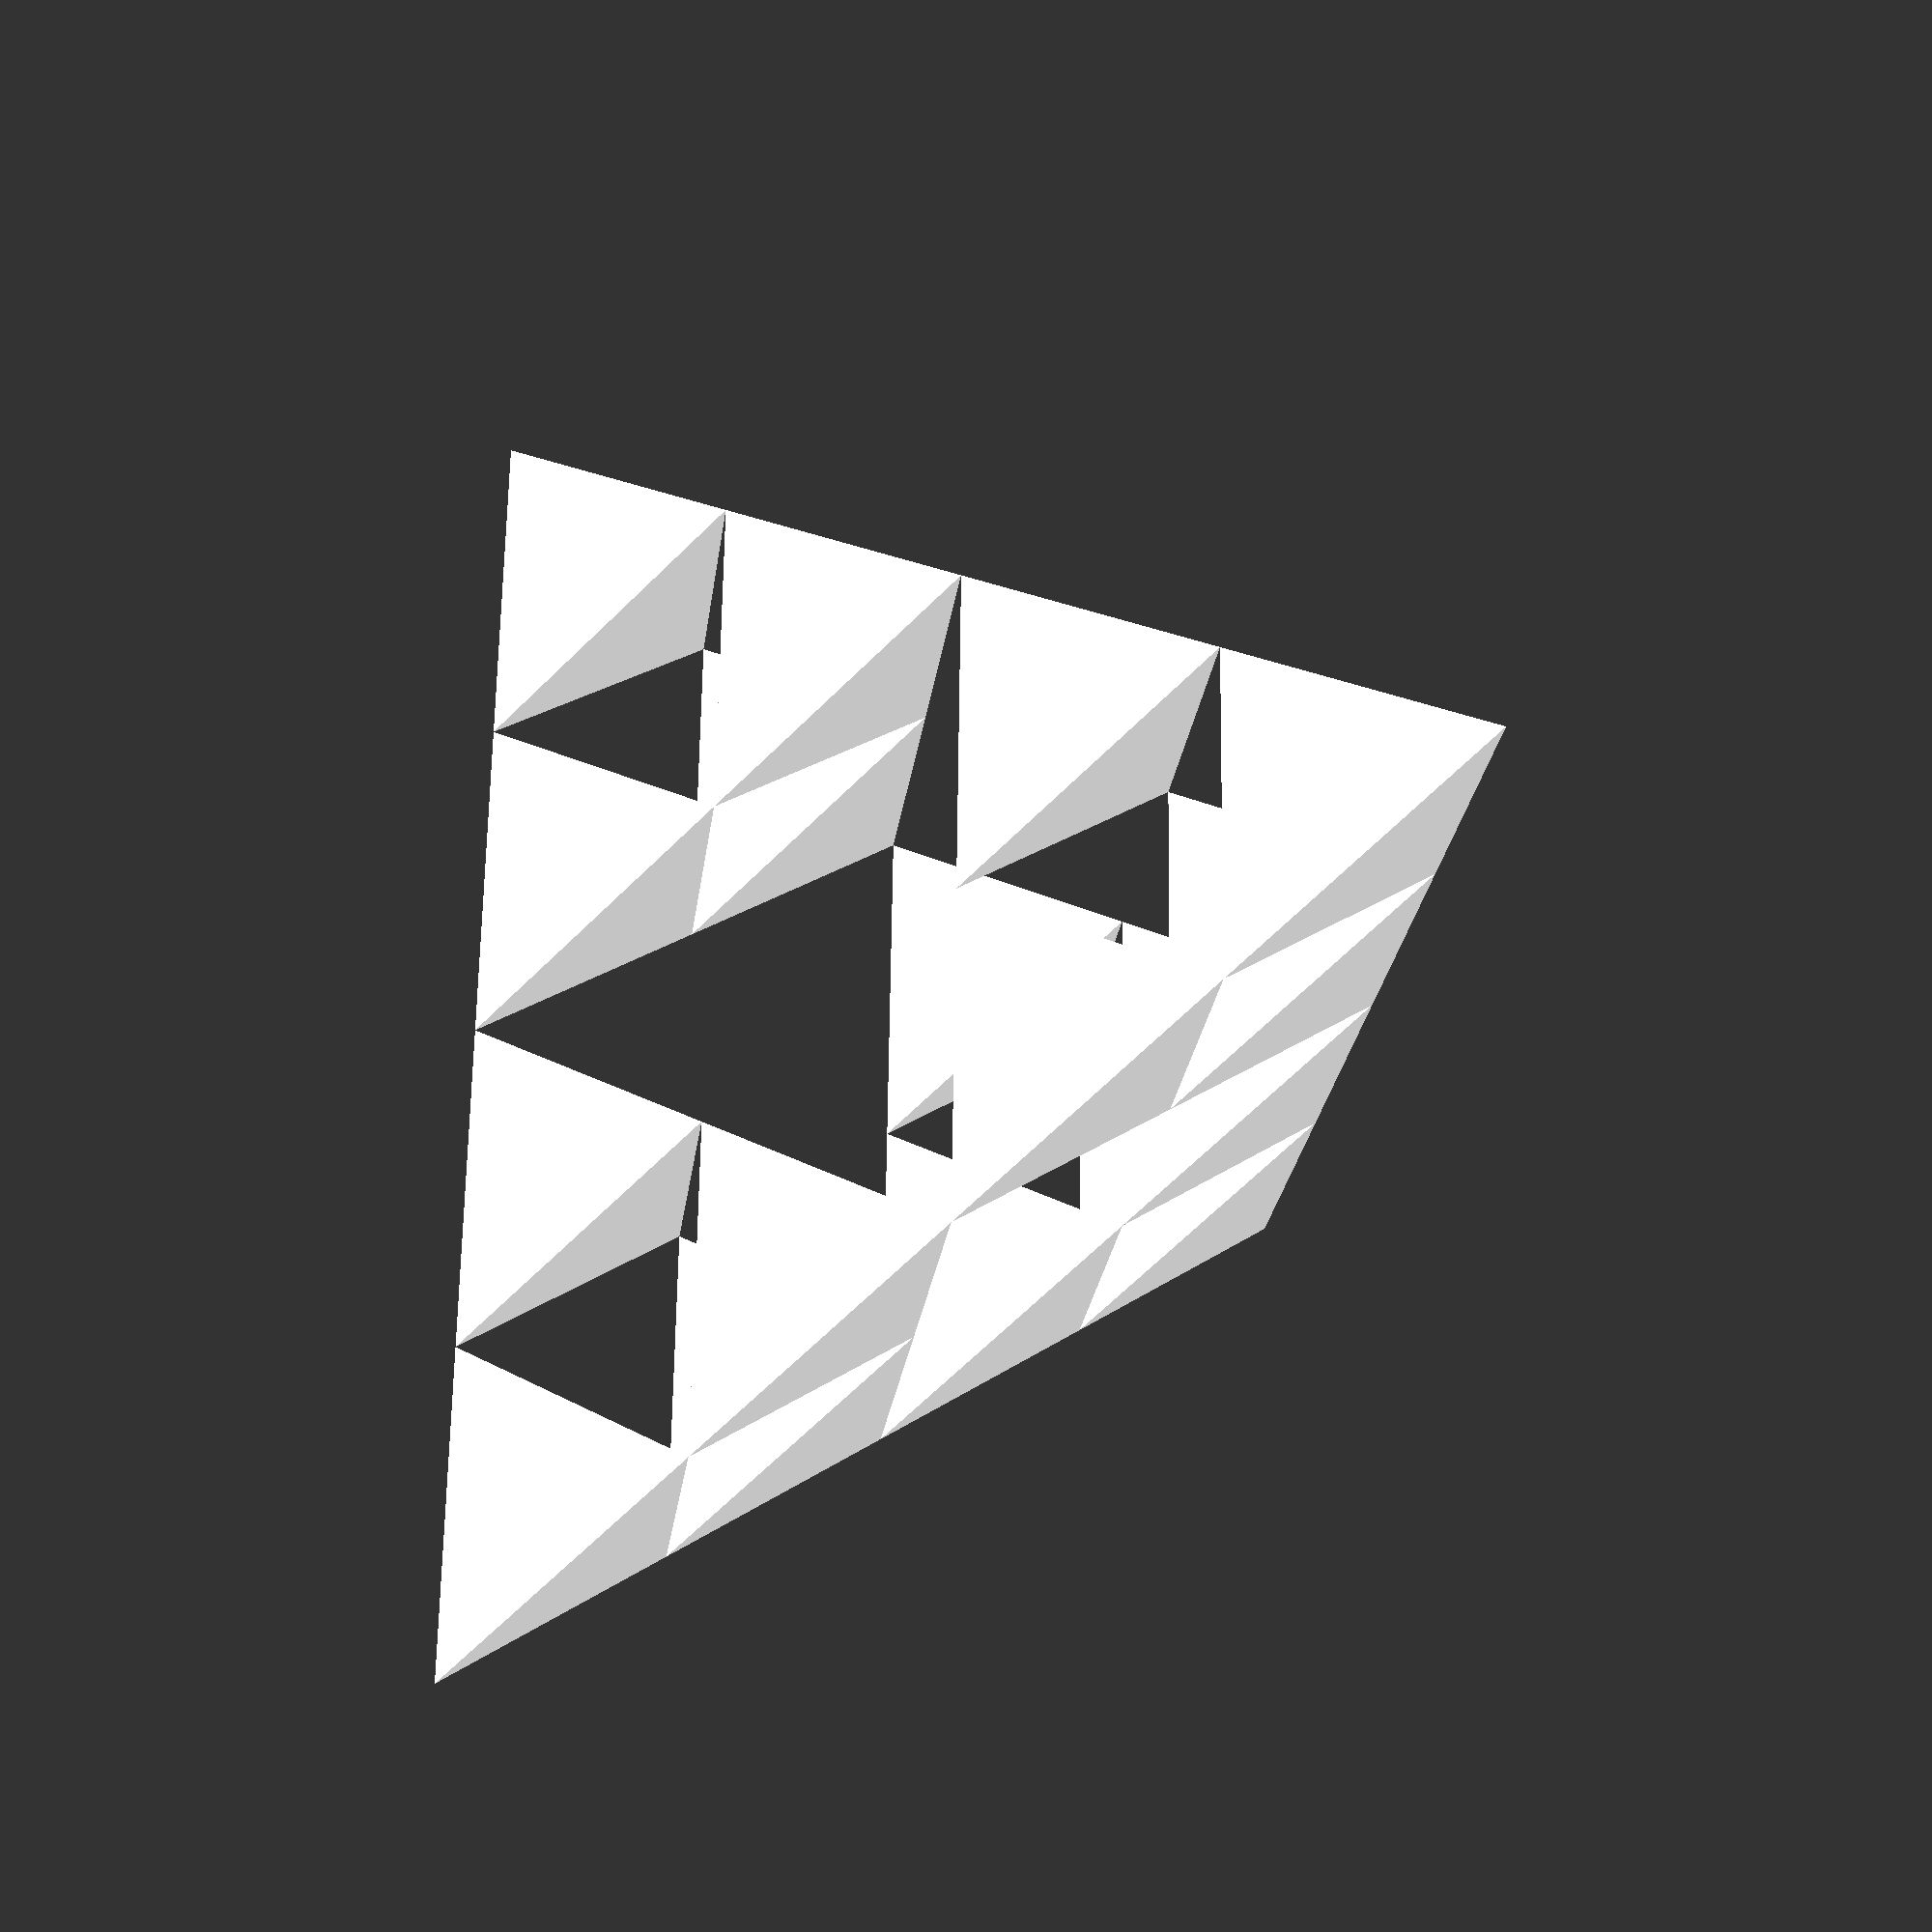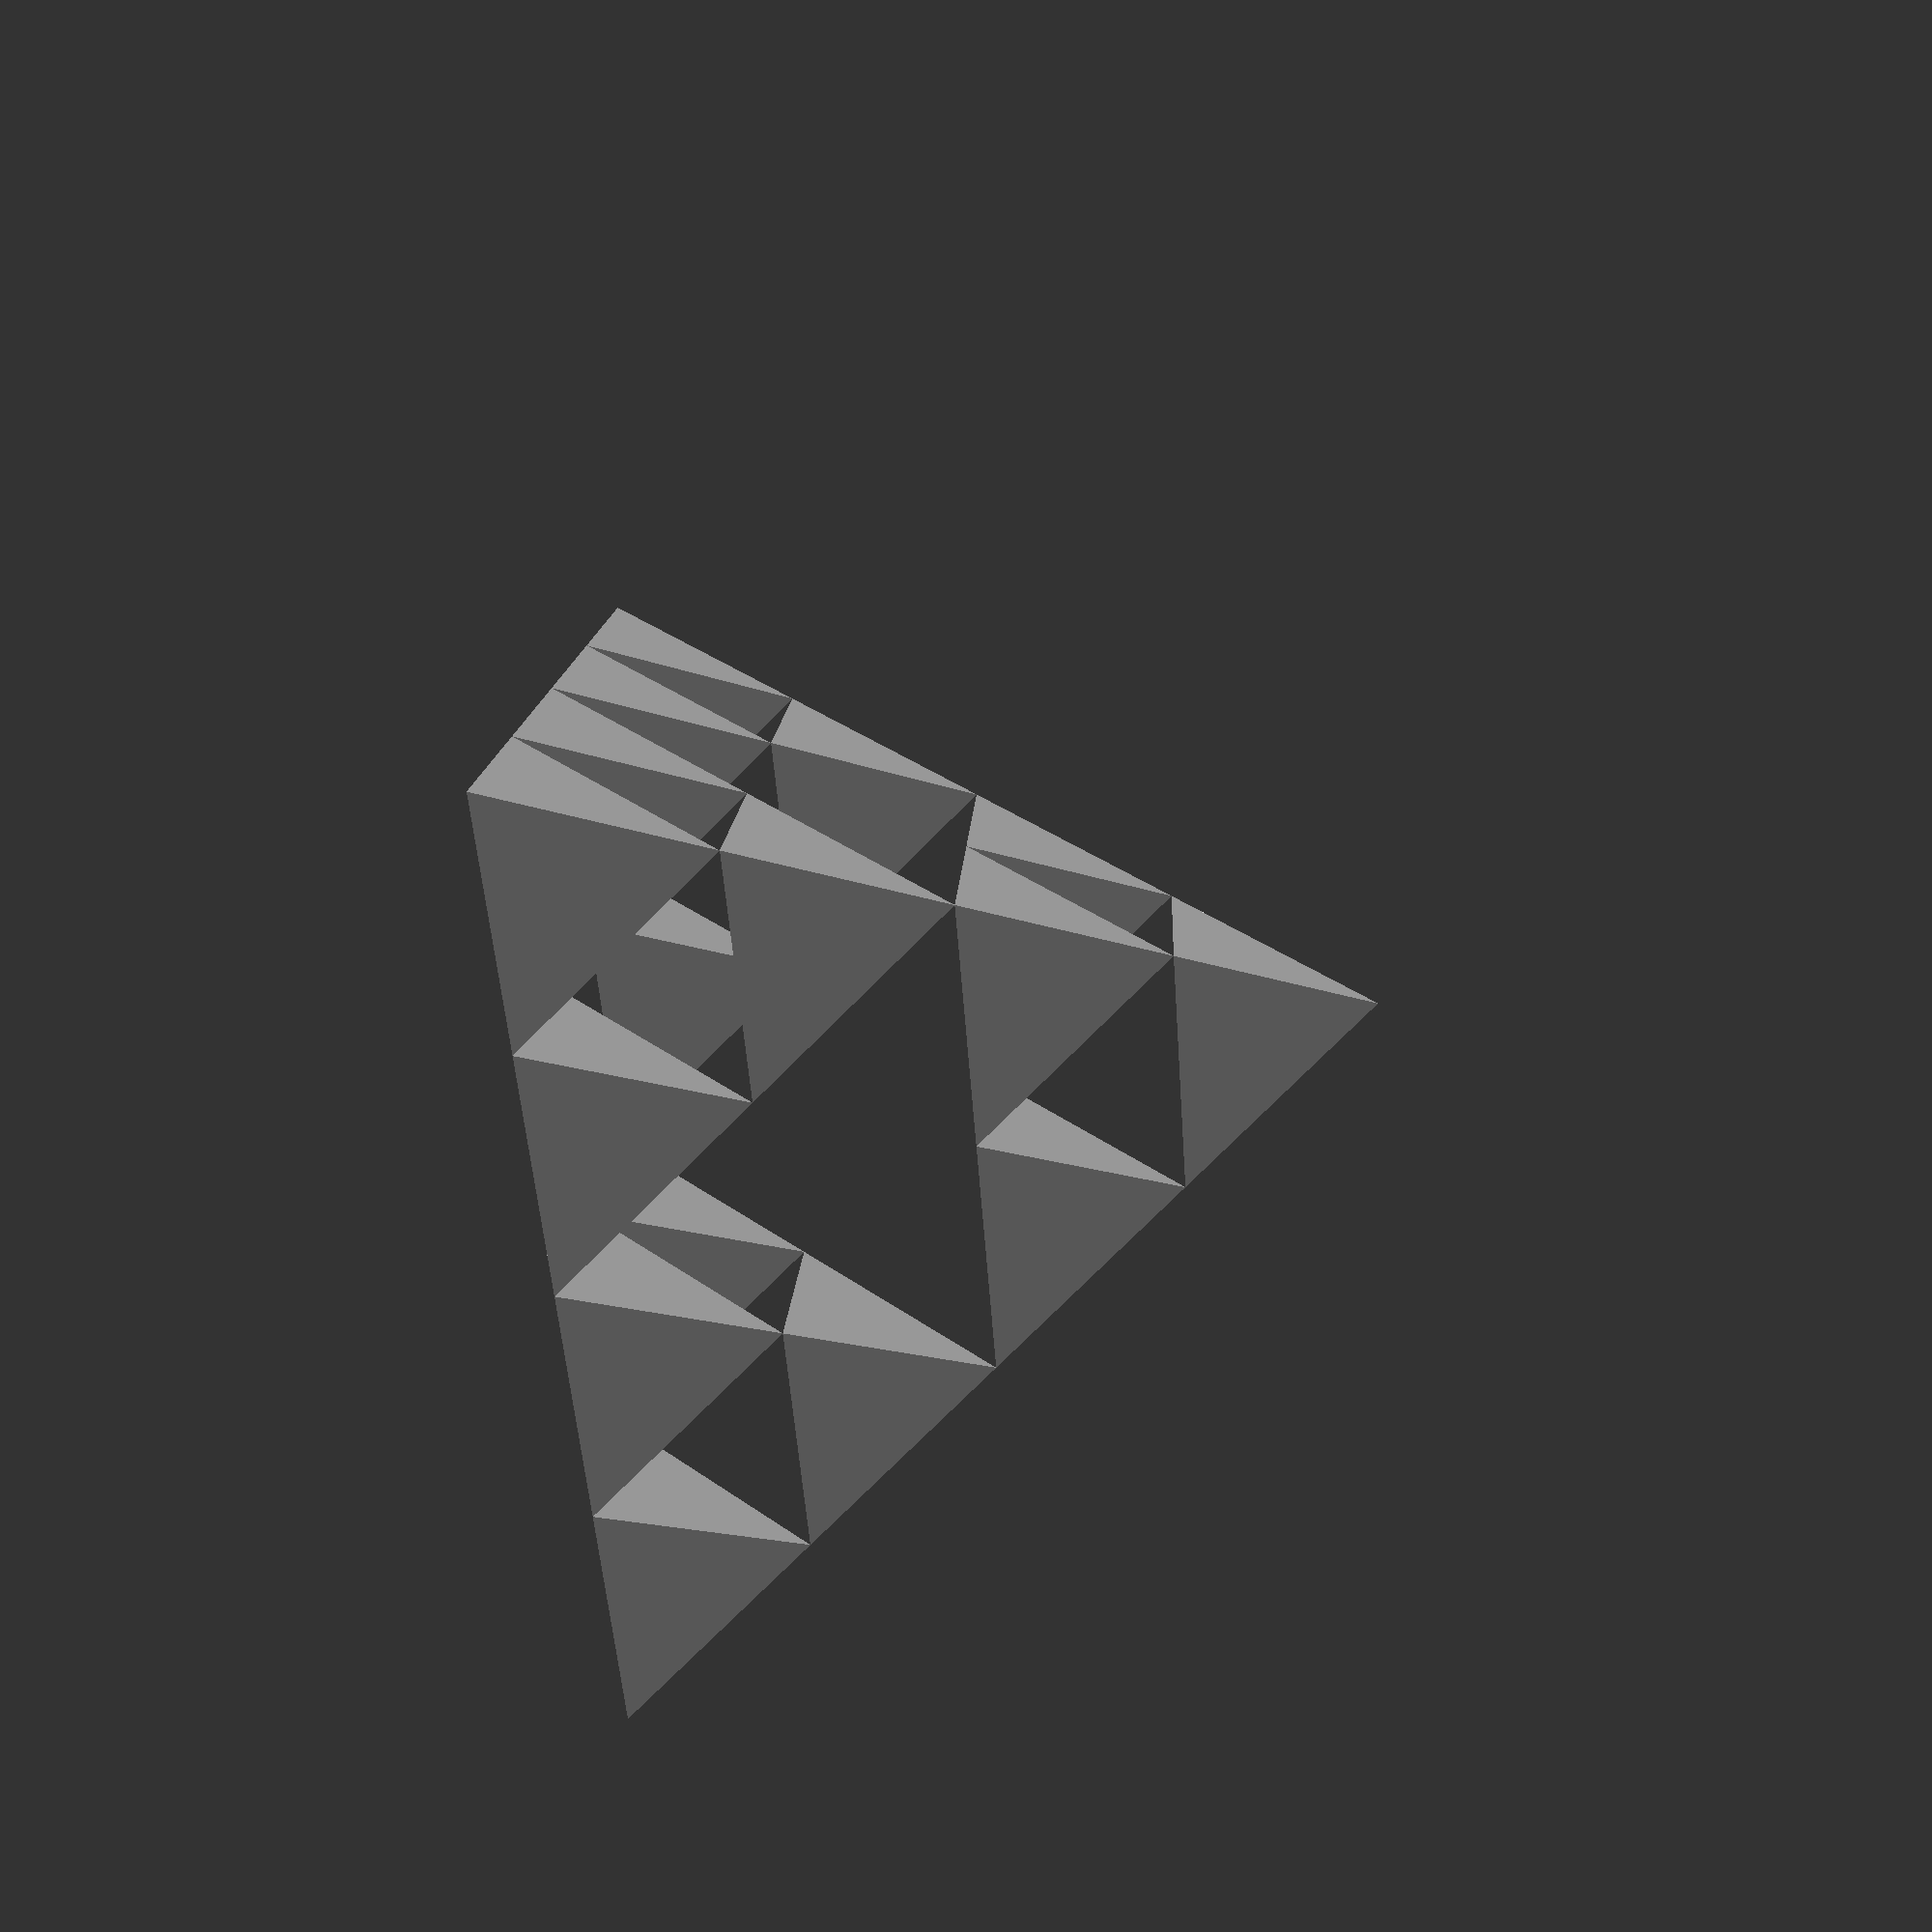
<openscad>


origin = [0,0,0];
side = 100;

//choose levels of recursion
level = 2;

//create a tetrahedron of side length [side] with corner at [or]
module pyramid(or, side){
    s = side;
    v0 = or + [0,0,0];
    v1 = or + [0,s,0];
    v2 = or + [s * sqrt(3)/2,s/2,0];
    v3 = or + [s/(2*sqrt(3)), s/2, s * (sqrt(5)/sqrt(12))];

    polyhedron([v0, v1, v2, v3],[[0,1,2],[0,1,3],[0,2,3],[1,2,3]]);
}


module sierpinski(level, s) {
    if (level == 0){
        pyramid(origin,s);
    }
    
    else{
        sierpinski(level - 1, s/2);
        translate([0,s/2,0])sierpinski(level - 1, s/2);
        translate([s*(sqrt(3)/4),s/4,0])sierpinski(level - 1, s/2);
        translate([s/(4*sqrt(3)),s/4, s * (sqrt(5)/(2*sqrt(12)))])sierpinski(level - 1, s/2);
    }
}

sierpinski(level,side);

</openscad>
<views>
elev=205.9 azim=119.1 roll=325.4 proj=p view=solid
elev=226.7 azim=331.8 roll=266.2 proj=p view=wireframe
</views>
